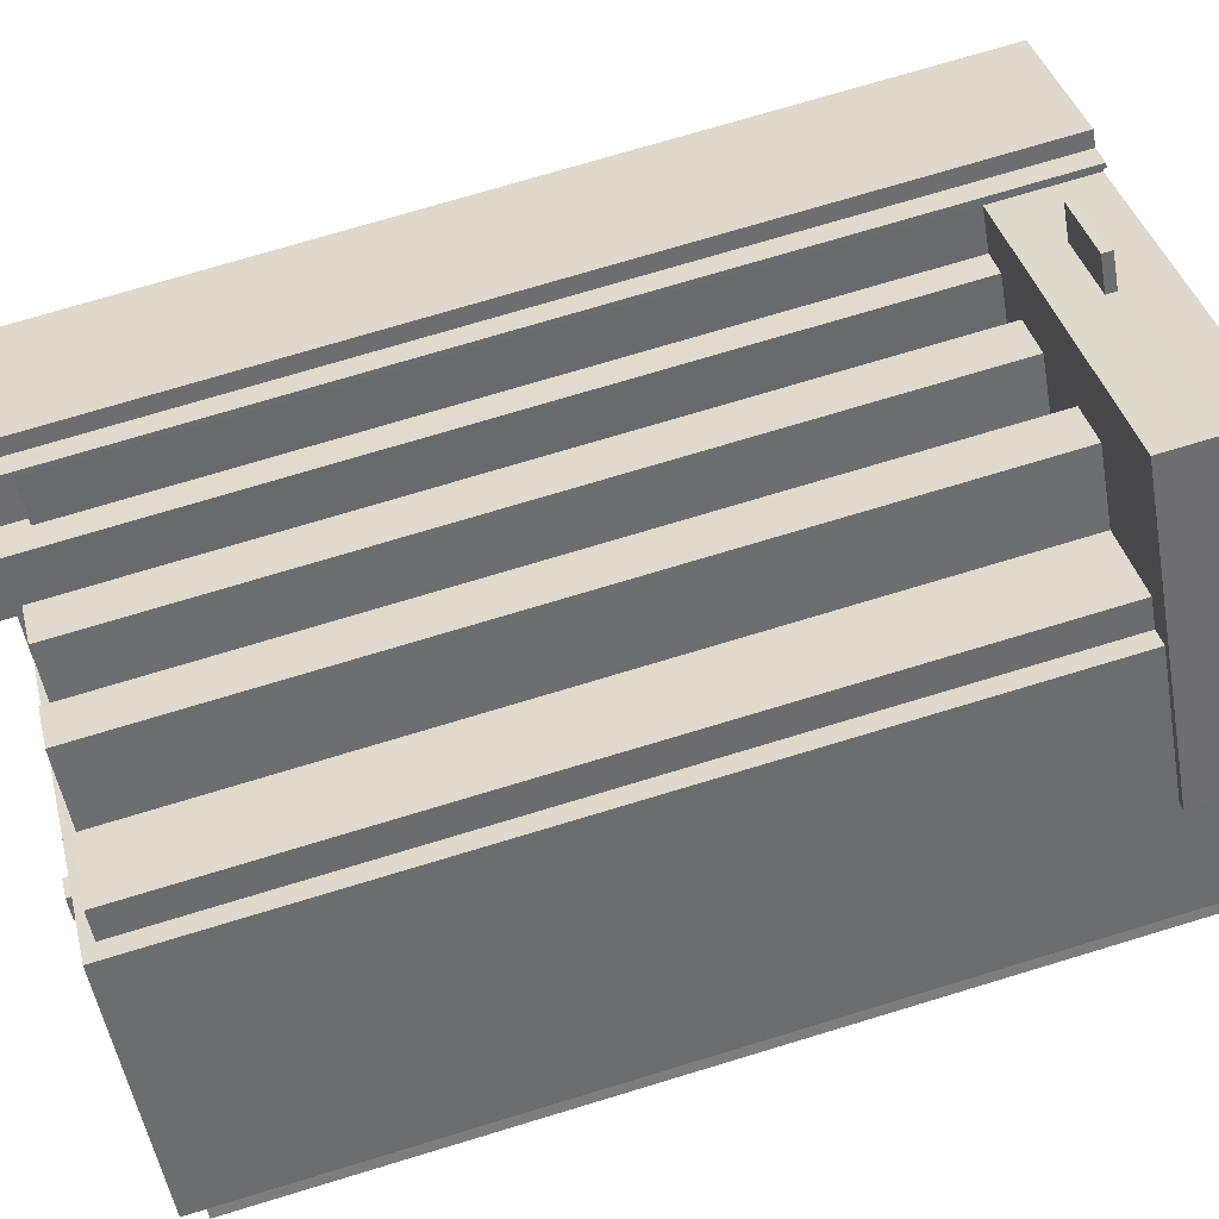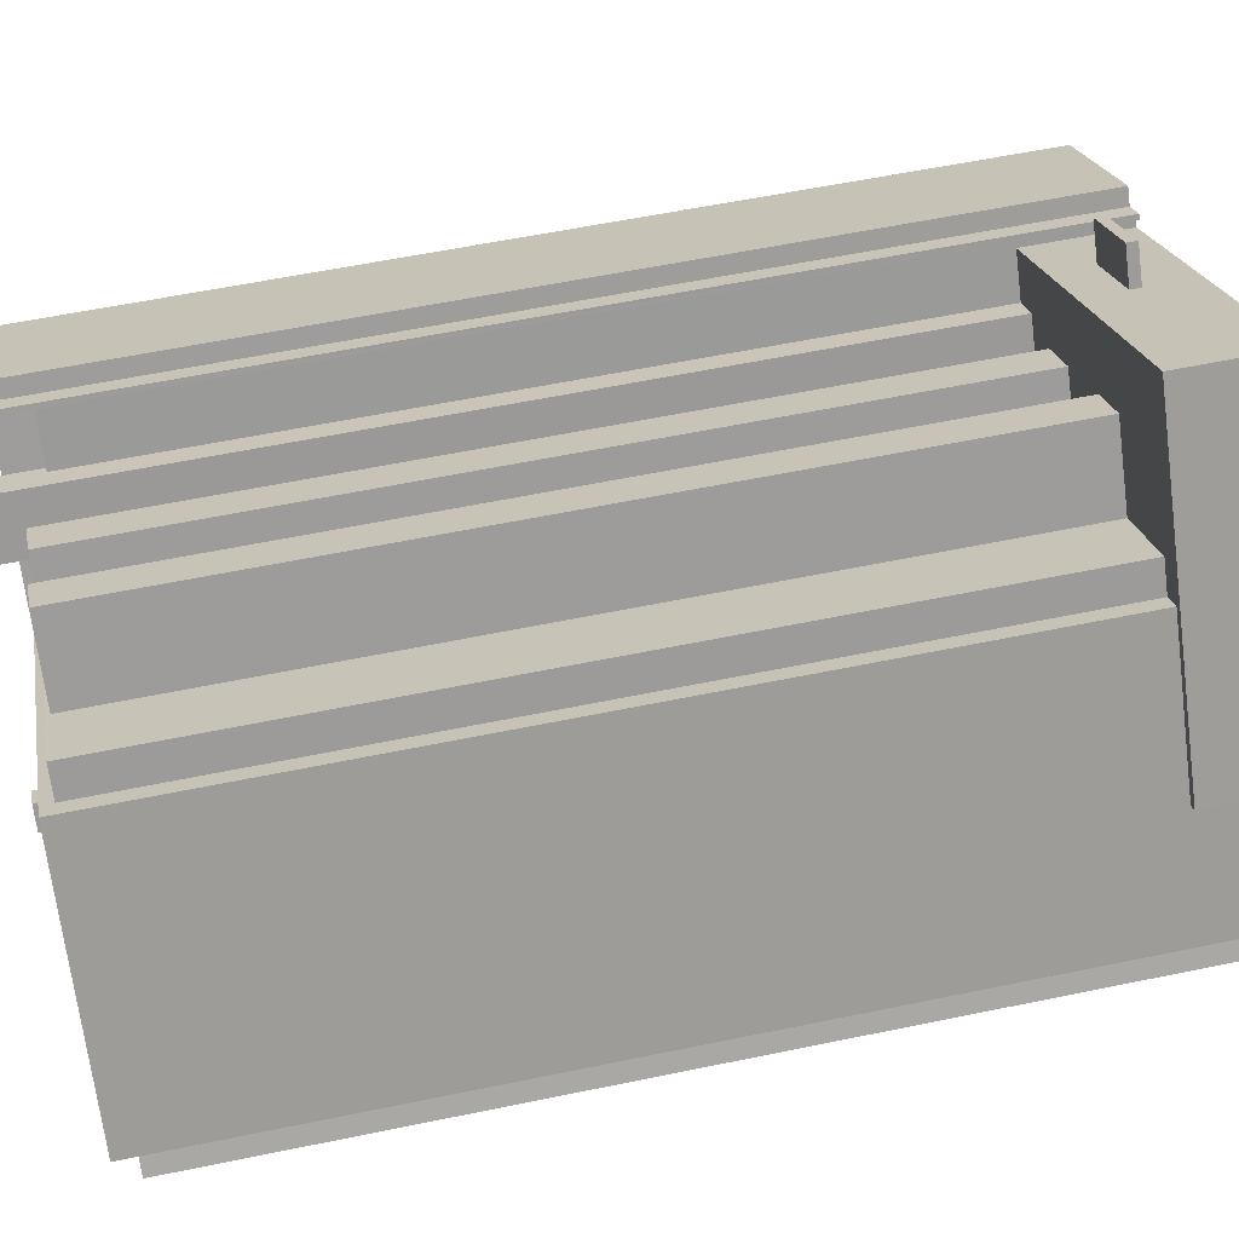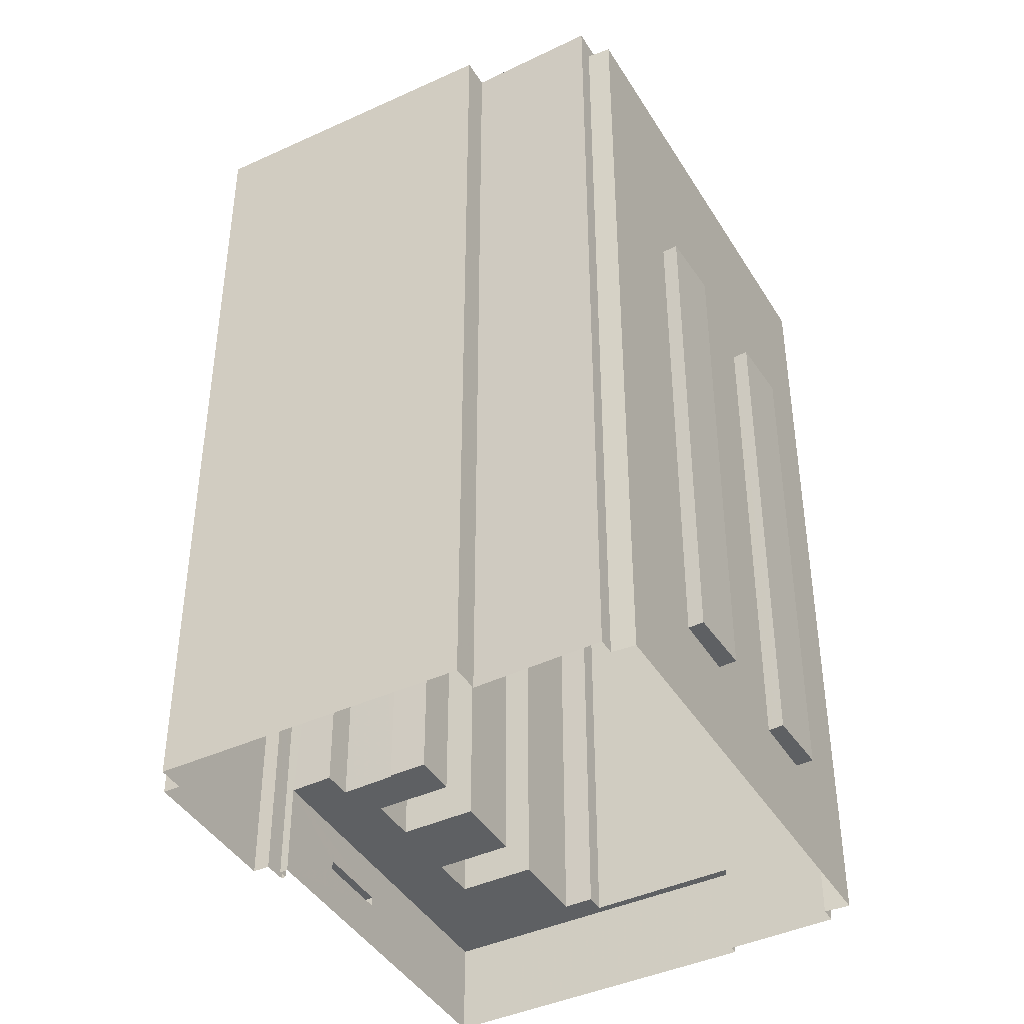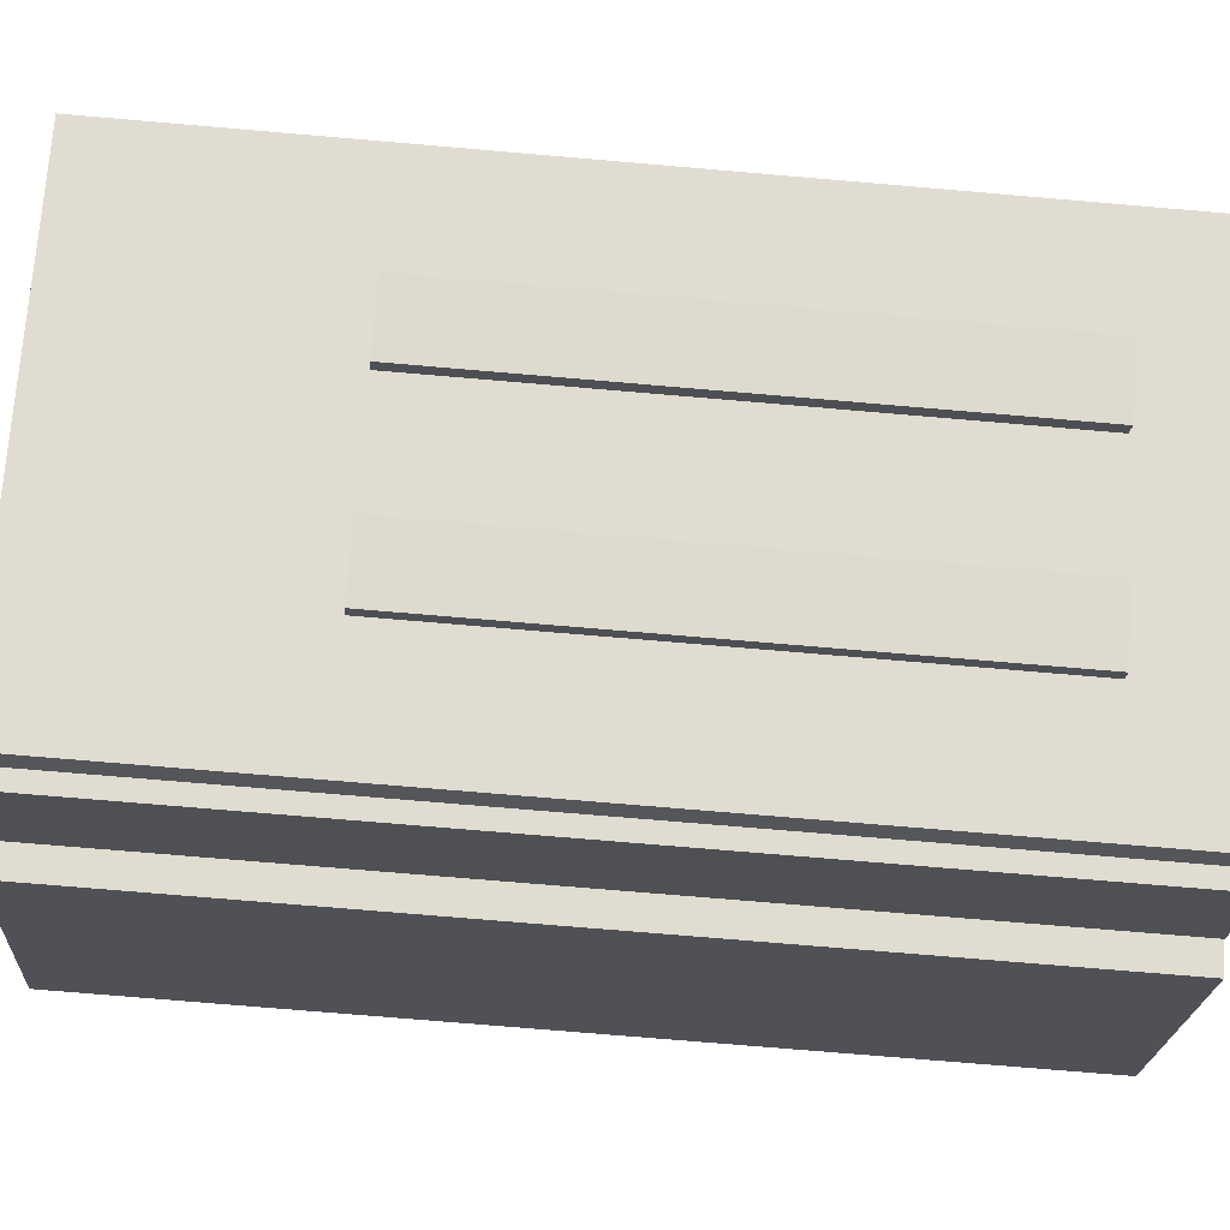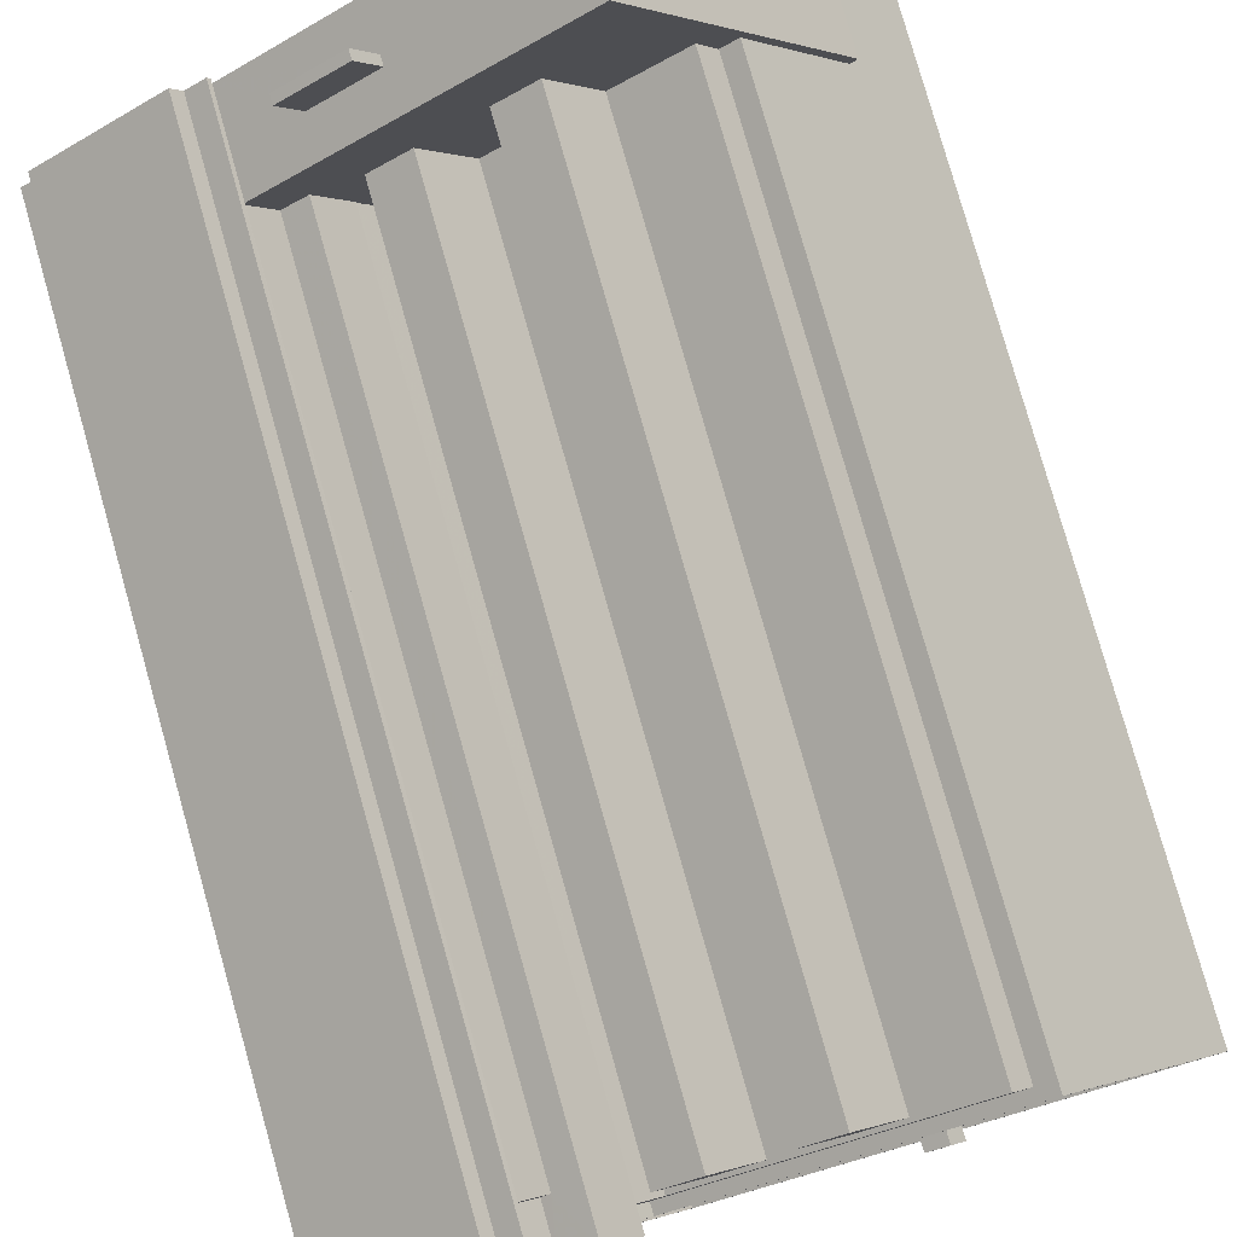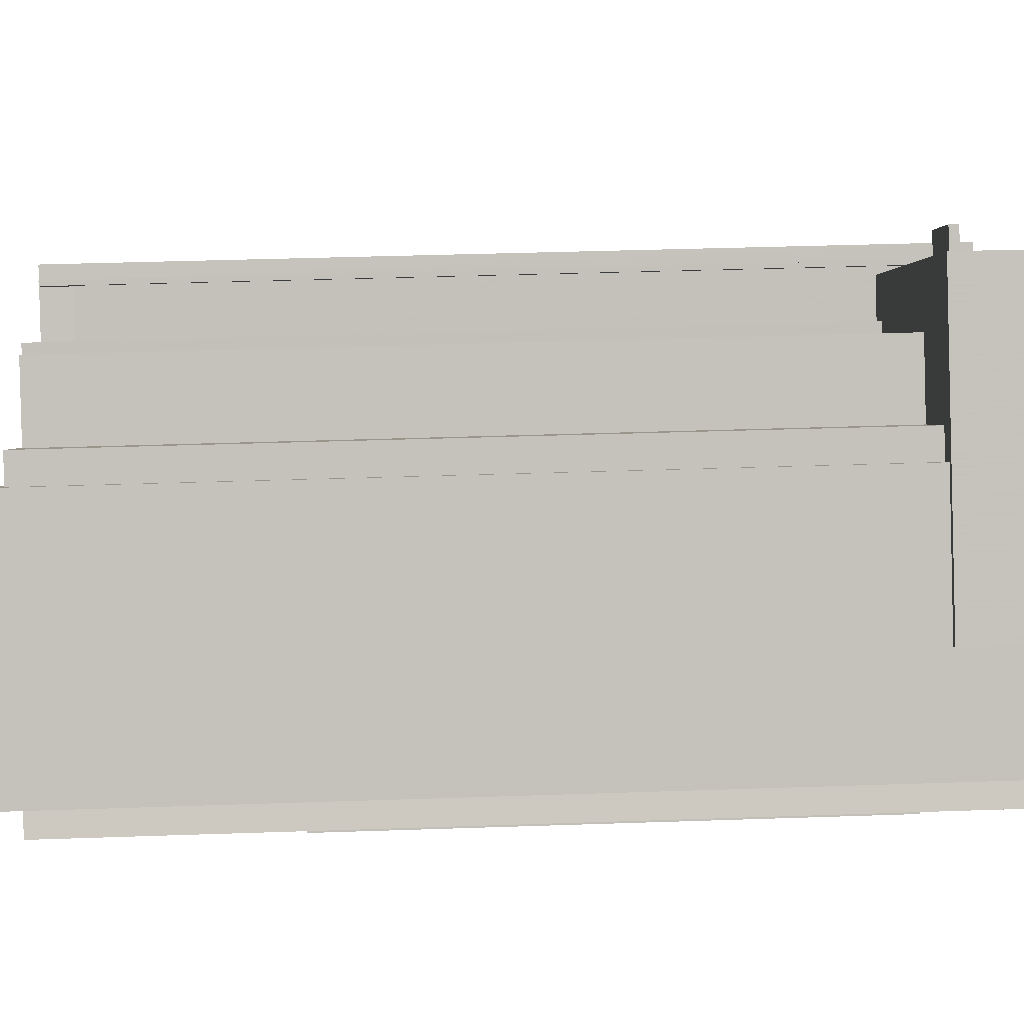
<metadata>
{"format":"obj","ext":"obj","renderer":"f3d","projection":"perspective","resolution":1024,"background":"white","views":[{"elev":74.2,"azim":73.2,"up":"+Y"},{"elev":57.5,"azim":77.8,"up":"+Y"},{"elev":-42.3,"azim":-24.2,"up":"+Z"},{"elev":-73.4,"azim":85.1,"up":"+Y"},{"elev":79.3,"azim":-15.8,"up":"+Y"},{"elev":38.7,"azim":87.5,"up":"+Y"}]}
</metadata>
<code>
v 1.263e+04 -1.557e+04 22.35
v 1.263e+04 -1.557e+04 22.35
v 1.262e+04 -1.556e+04 22.35
v 1.264e+04 -1.558e+04 22.35
v 1.264e+04 -1.558e+04 22.35
v 1.262e+04 -1.556e+04 22.35
v 1.264e+04 -1.558e+04 22.35
v 1.266e+04 -1.556e+04 22.35
v 1.266e+04 -1.556e+04 22.35
v 1.263e+04 -1.555e+04 22.35
v 1.263e+04 -1.555e+04 22.35
v 1.262e+04 -1.556e+04 22.35
v 1.265e+04 -1.556e+04 22.35
v 1.266e+04 -1.556e+04 22.35
v 1.266e+04 -1.555e+04 22.35
v 1.265e+04 -1.554e+04 22.35
v 1.263e+04 -1.555e+04 22.35
v 1.263e+04 -1.555e+04 22.35
v 1.263e+04 -1.555e+04 22.35
v 1.263e+04 -1.555e+04 22.35
v 1.264e+04 -1.555e+04 24.76
v 1.263e+04 -1.555e+04 24.76
v 1.264e+04 -1.555e+04 24.76
v 1.263e+04 -1.555e+04 24.76
v 1.264e+04 -1.557e+04 27.73
v 1.265e+04 -1.557e+04 27.73
v 1.264e+04 -1.557e+04 27.73
v 1.265e+04 -1.557e+04 27.73
v 1.265e+04 -1.557e+04 27.73
v 1.265e+04 -1.557e+04 27.73
v 1.265e+04 -1.557e+04 27.73
v 1.265e+04 -1.556e+04 27.73
v 1.265e+04 -1.555e+04 68.5
v 1.265e+04 -1.555e+04 68.5
v 1.265e+04 -1.555e+04 68.5
v 1.265e+04 -1.556e+04 68.5
v 1.263e+04 -1.557e+04 66.65
v 1.263e+04 -1.557e+04 66.65
v 1.263e+04 -1.557e+04 66.65
v 1.265e+04 -1.555e+04 66.65
v 1.265e+04 -1.555e+04 66.65
v 1.265e+04 -1.555e+04 66.65
v 1.266e+04 -1.556e+04 66.65
v 1.265e+04 -1.555e+04 66.65
v 1.265e+04 -1.556e+04 66.65
v 1.264e+04 -1.558e+04 66.65
v 1.263e+04 -1.555e+04 66.65
v 1.262e+04 -1.556e+04 66.65
v 1.263e+04 -1.555e+04 66.65
v 1.265e+04 -1.555e+04 66.65
v 1.265e+04 -1.555e+04 66.65
v 1.265e+04 -1.555e+04 66.65
v 1.262e+04 -1.556e+04 66.65
v 1.262e+04 -1.556e+04 66.65
v 1.264e+04 -1.555e+04 66.65
v 1.263e+04 -1.555e+04 66.65
v 1.264e+04 -1.556e+04 66.65
v 1.263e+04 -1.555e+04 66.65
v 1.263e+04 -1.555e+04 66.65
v 1.263e+04 -1.557e+04 67.95
v 1.263e+04 -1.557e+04 67.95
v 1.263e+04 -1.557e+04 67.95
v 1.262e+04 -1.556e+04 67.95
v 1.262e+04 -1.556e+04 67.95
v 1.263e+04 -1.557e+04 67.95
v 1.264e+04 -1.556e+04 67.95
v 1.263e+04 -1.555e+04 67.95
v 1.264e+04 -1.556e+04 67.95
v 1.262e+04 -1.556e+04 67.95
v 1.262e+04 -1.556e+04 67.95
v 1.262e+04 -1.556e+04 67.95
v 1.263e+04 -1.555e+04 67.95
v 1.262e+04 -1.556e+04 67.95
v 1.265e+04 -1.555e+04 67.95
v 1.265e+04 -1.555e+04 67.95
v 1.266e+04 -1.556e+04 67.95
v 1.266e+04 -1.556e+04 67.95
v 1.264e+04 -1.558e+04 67.95
v 1.264e+04 -1.558e+04 67.95
v 1.263e+04 -1.555e+04 67.81
v 1.263e+04 -1.555e+04 67.81
v 1.263e+04 -1.555e+04 67.81
v 1.263e+04 -1.555e+04 67.81
v 1.263e+04 -1.555e+04 67.81
v 1.263e+04 -1.555e+04 67.81
v 1.263e+04 -1.555e+04 67.81
v 1.263e+04 -1.555e+04 67.81
v 1.265e+04 -1.555e+04 67.36
v 1.265e+04 -1.555e+04 67.36
v 1.264e+04 -1.555e+04 67.36
v 1.265e+04 -1.555e+04 67.36
v 1.264e+04 -1.556e+04 67.36
v 1.265e+04 -1.555e+04 67.36
v 1.263e+04 -1.555e+04 67.36
v 1.263e+04 -1.555e+04 67.36
v 1.263e+04 -1.556e+04 67.36
v 1.263e+04 -1.556e+04 67.36
v 1.264e+04 -1.556e+04 67.36
v 1.264e+04 -1.555e+04 25.26
v 1.264e+04 -1.555e+04 25.26
v 1.263e+04 -1.555e+04 25.26
v 1.263e+04 -1.555e+04 25.26
v 1.263e+04 -1.556e+04 27.31
v 1.264e+04 -1.556e+04 27.31
v 1.264e+04 -1.556e+04 27.31
v 1.265e+04 -1.556e+04 27.31
v 1.266e+04 -1.555e+04 27.31
v 1.265e+04 -1.555e+04 27.31
v 1.263e+04 -1.556e+04 27.31
v 1.263e+04 -1.555e+04 27.31
v 1.263e+04 -1.555e+04 27.31
v 1.263e+04 -1.555e+04 27.31
v 1.265e+04 -1.554e+04 27.31
v 1.264e+04 -1.555e+04 27.31
v 1.264e+04 -1.555e+04 27.31
v 1.264e+04 -1.555e+04 27.31
v 1.264e+04 -1.555e+04 27.31
v 1.264e+04 -1.555e+04 27.31
v 1.265e+04 -1.555e+04 27.31
v 1.264e+04 -1.555e+04 27.31
v 1.264e+04 -1.555e+04 27.31
v 1.265e+04 -1.555e+04 27.31
v 1.263e+04 -1.555e+04 66.19
v 1.263e+04 -1.555e+04 66.19
v 1.263e+04 -1.555e+04 66.19
v 1.263e+04 -1.555e+04 66.19
v 1.263e+04 -1.555e+04 66.19
v 1.263e+04 -1.555e+04 66.19
v 1.264e+04 -1.556e+04 67.16
v 1.264e+04 -1.555e+04 67.16
v 1.264e+04 -1.555e+04 67.16
v 1.264e+04 -1.555e+04 67.16
v 1.264e+04 -1.555e+04 67.16
v 1.264e+04 -1.555e+04 67.16
v 1.264e+04 -1.555e+04 67.16
v 1.264e+04 -1.555e+04 67.16
v 1.263e+04 -1.555e+04 67.88
v 1.263e+04 -1.555e+04 67.88
v 1.263e+04 -1.556e+04 67.88
v 1.263e+04 -1.556e+04 67.88
v 1.263e+04 -1.556e+04 68.58
v 1.263e+04 -1.556e+04 68.58
v 1.263e+04 -1.556e+04 68.58
v 1.263e+04 -1.555e+04 68.58
v 1.263e+04 -1.555e+04 68.58
v 1.263e+04 -1.555e+04 68.58
v 1.263e+04 -1.555e+04 68.58
v 1.263e+04 -1.556e+04 68.58
v 1.264e+04 -1.557e+04 55.23
v 1.264e+04 -1.557e+04 55.23
v 1.265e+04 -1.557e+04 55.23
v 1.265e+04 -1.557e+04 55.23
v 1.266e+04 -1.556e+04 66.99
v 1.264e+04 -1.558e+04 66.99
v 1.266e+04 -1.556e+04 66.99
v 1.264e+04 -1.558e+04 66.99
v 1.265e+04 -1.557e+04 55.23
v 1.265e+04 -1.557e+04 55.23
v 1.265e+04 -1.557e+04 55.23
v 1.265e+04 -1.556e+04 55.23
v 1.265e+04 -1.554e+04 25.26
v 1.265e+04 -1.554e+04 24.76
v 1.264e+04 -1.558e+04 55.23
v 1.264e+04 -1.558e+04 27.73
f 1 2 3
f 4 5 1
f 2 6 3
f 7 4 8
f 8 9 7
f 10 11 12
f 11 3 12
f 8 13 14
f 15 13 16
f 17 18 19
f 17 19 11
f 20 16 13
f 19 20 11
f 20 1 3
f 4 1 8
f 11 20 3
f 1 13 8
f 20 13 1
f 21 22 23
f 21 24 22
f 25 26 27
f 25 28 26
f 29 30 31
f 29 32 30
f 33 34 35
f 33 36 34
f 37 38 39
f 40 41 42
f 41 40 43
f 44 37 39
f 45 46 43
f 45 39 46
f 44 39 45
f 45 43 40
f 47 48 49
f 50 51 52
f 51 41 52
f 53 37 54
f 48 54 49
f 51 55 42
f 56 47 49
f 42 41 51
f 55 44 42
f 44 57 37
f 57 58 59
f 57 44 55
f 49 54 59
f 37 57 54
f 59 54 57
f 60 61 62
f 63 61 64
f 60 62 65
f 66 67 68
f 69 70 71
f 63 64 71
f 70 67 72
f 72 67 66
f 71 64 73
f 64 61 60
f 70 69 67
f 73 69 71
f 66 74 75
f 66 68 74
f 74 76 77
f 75 74 77
f 77 78 79
f 79 78 62
f 77 76 78
f 62 78 65
f 80 81 82
f 83 80 82
f 84 85 86
f 87 84 86
f 88 89 90
f 91 92 93
f 94 95 96
f 92 97 96
f 93 92 98
f 96 95 98
f 92 96 98
f 99 100 101
f 102 99 101
f 103 104 105
f 106 107 108
f 109 104 103
f 110 111 112
f 107 113 108
f 114 115 116
f 114 117 115
f 113 112 114
f 112 118 117
f 118 103 105
f 111 103 118
f 119 120 121
f 113 114 120
f 122 108 119
f 112 111 118
f 108 113 119
f 112 117 114
f 119 113 120
f 123 124 125
f 123 125 126
f 125 127 126
f 125 128 127
f 129 130 131
f 129 132 130
f 133 134 135
f 133 136 134
f 137 138 139
f 140 137 139
f 141 142 143
f 144 145 146
f 147 144 146
f 146 145 142
f 148 142 141
f 146 142 148
f 141 143 144
f 147 141 144
f 149 150 151
f 152 149 151
f 153 154 155
f 153 156 154
f 157 158 159
f 160 157 159
f 40 42 35
f 34 40 35
f 36 40 34
f 36 45 40
f 33 45 36
f 33 44 45
f 33 42 44
f 33 35 42
f 38 37 60
f 37 53 64
f 60 37 64
f 64 53 54
f 73 64 54
f 69 54 48
f 69 73 54
f 47 69 48
f 47 67 69
f 47 56 80
f 80 67 47
f 67 83 68
f 57 83 58
f 68 83 57
f 67 80 83
f 57 55 90
f 90 68 57
f 68 90 74
f 52 89 50
f 74 89 52
f 90 89 74
f 52 41 74
f 41 43 76
f 41 76 74
f 78 43 46
f 78 76 43
f 65 78 46
f 39 65 46
f 60 65 39
f 38 60 39
f 87 11 10
f 10 72 87
f 95 66 98
f 84 72 66
f 123 126 95
f 87 72 84
f 95 126 84
f 95 84 66
f 63 3 6
f 63 71 3
f 70 12 3
f 71 70 3
f 10 12 70
f 72 10 70
f 14 106 77
f 77 106 75
f 14 13 106
f 75 106 108
f 8 14 153
f 5 4 156
f 156 153 77
f 5 156 79
f 153 14 77
f 156 77 79
f 5 62 1
f 5 79 62
f 61 2 1
f 62 61 1
f 2 63 6
f 2 61 63
f 98 66 93
f 66 75 93
f 93 108 122
f 93 75 108
f 56 49 81
f 80 56 81
f 58 82 59
f 58 83 82
f 49 82 81
f 49 59 82
f 17 11 87
f 86 17 87
f 86 85 18
f 17 86 18
f 84 127 85
f 85 127 18
f 84 126 127
f 18 127 19
f 89 88 51
f 50 89 51
f 90 55 51
f 88 90 51
f 123 95 94
f 124 123 94
f 97 92 104
f 109 97 104
f 116 115 132
f 133 116 132
f 121 136 119
f 104 129 105
f 91 136 133
f 91 119 136
f 132 129 92
f 92 129 104
f 91 133 92
f 92 133 132
f 91 122 119
f 91 93 122
f 24 101 22
f 24 102 101
f 101 100 23
f 22 101 23
f 21 23 100
f 99 21 100
f 161 99 113
f 113 99 112
f 16 20 21
f 162 16 21
f 24 20 112
f 99 102 112
f 21 20 24
f 102 24 112
f 16 162 15
f 162 107 15
f 161 113 107
f 162 161 107
f 106 15 107
f 106 13 15
f 99 161 162
f 21 99 162
f 128 112 127
f 127 112 19
f 128 110 112
f 19 112 20
f 118 131 130
f 117 118 130
f 115 117 130
f 132 115 130
f 105 131 118
f 105 129 131
f 120 135 134
f 120 114 135
f 121 120 134
f 136 121 134
f 116 135 114
f 116 133 135
f 124 94 125
f 125 94 145
f 145 94 142
f 94 96 142
f 148 140 139
f 148 141 140
f 146 139 138
f 146 148 139
f 146 138 137
f 147 146 137
f 147 137 140
f 141 147 140
f 125 145 128
f 110 128 111
f 111 128 144
f 128 145 144
f 103 144 143
f 103 111 144
f 142 97 143
f 143 97 103
f 142 96 97
f 103 97 109
f 152 151 26
f 28 152 26
f 26 150 27
f 26 151 150
f 149 27 150
f 149 25 27
f 28 7 9
f 149 154 163
f 155 154 152
f 9 155 160
f 164 7 25
f 25 7 28
f 152 154 149
f 29 28 9
f 157 155 152
f 29 9 32
f 9 160 32
f 157 160 155
f 9 153 155
f 9 8 153
f 4 164 163
f 7 164 4
f 163 154 156
f 4 163 156
f 25 163 164
f 25 149 163
f 152 29 157
f 152 28 29
f 160 159 30
f 32 160 30
f 30 158 31
f 30 159 158
f 157 31 158
f 157 29 31

</code>
